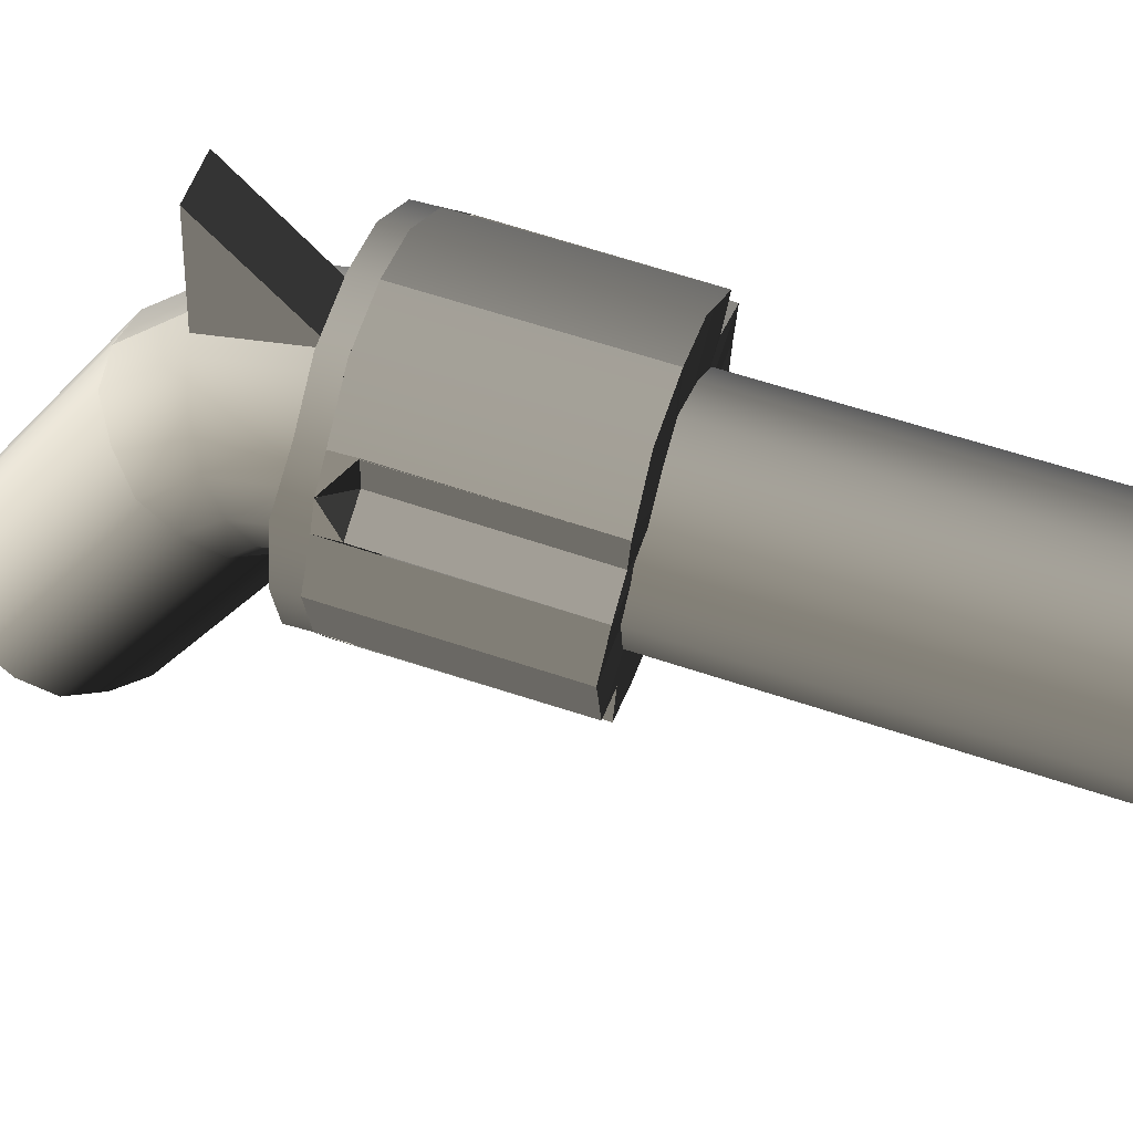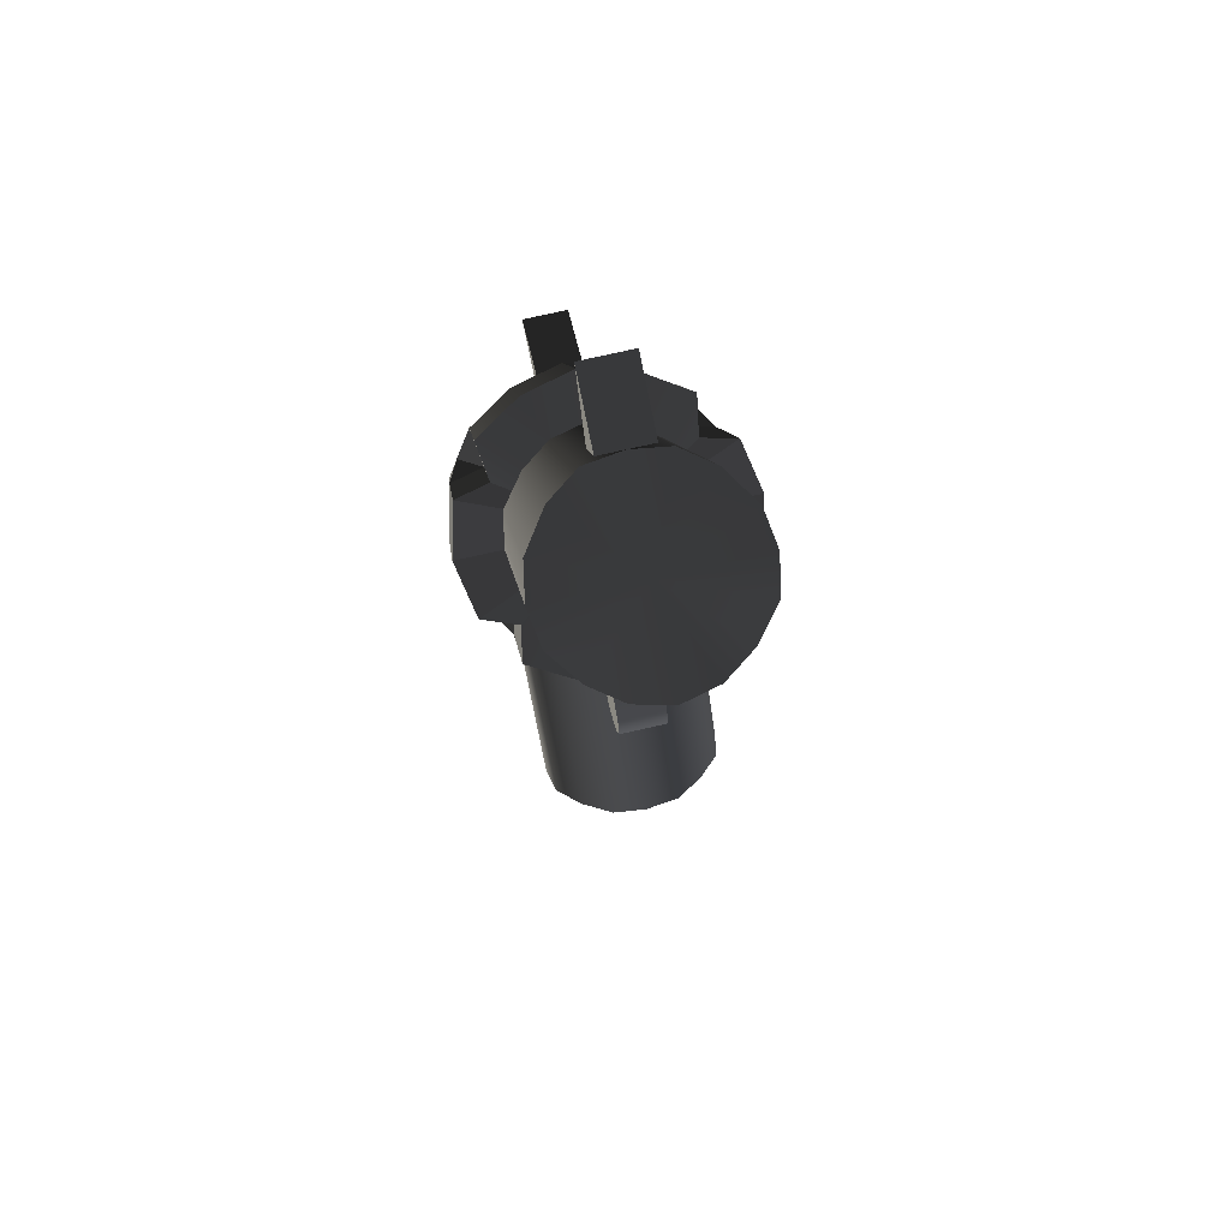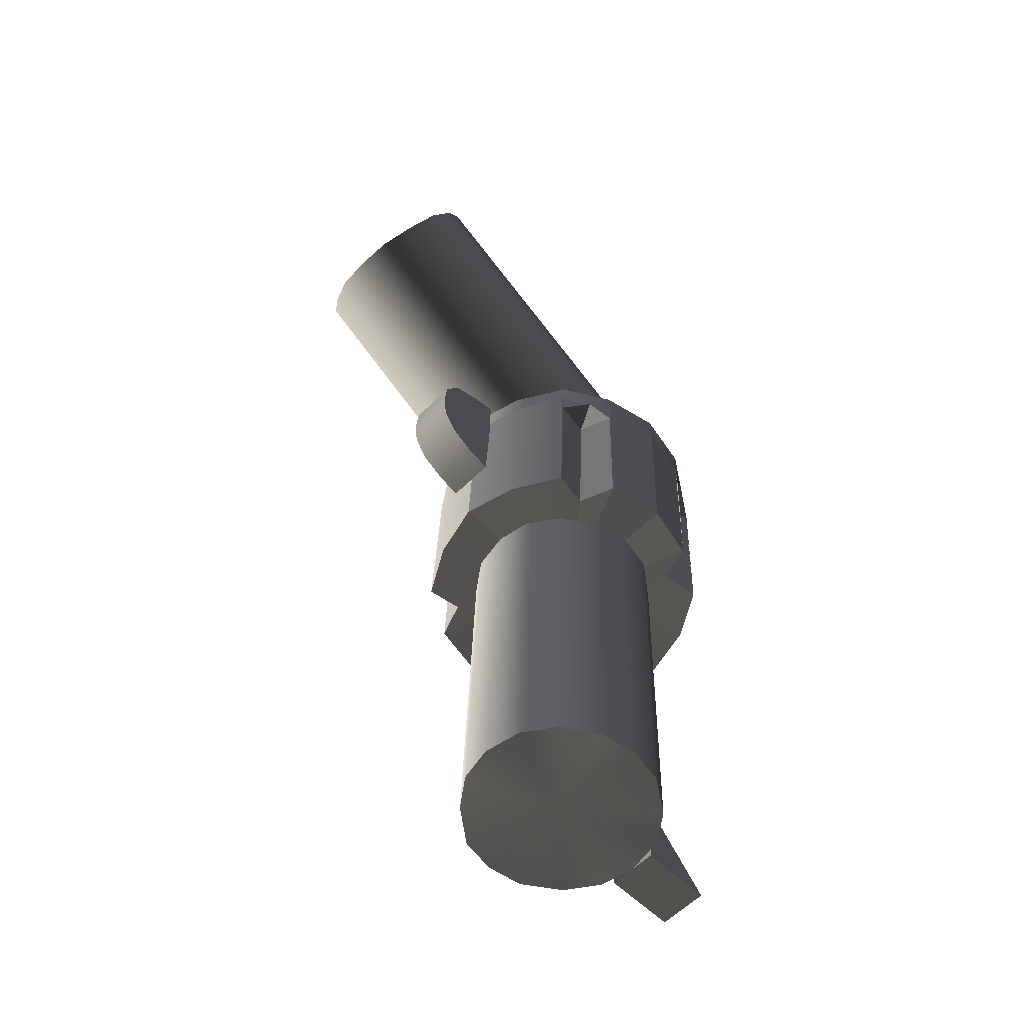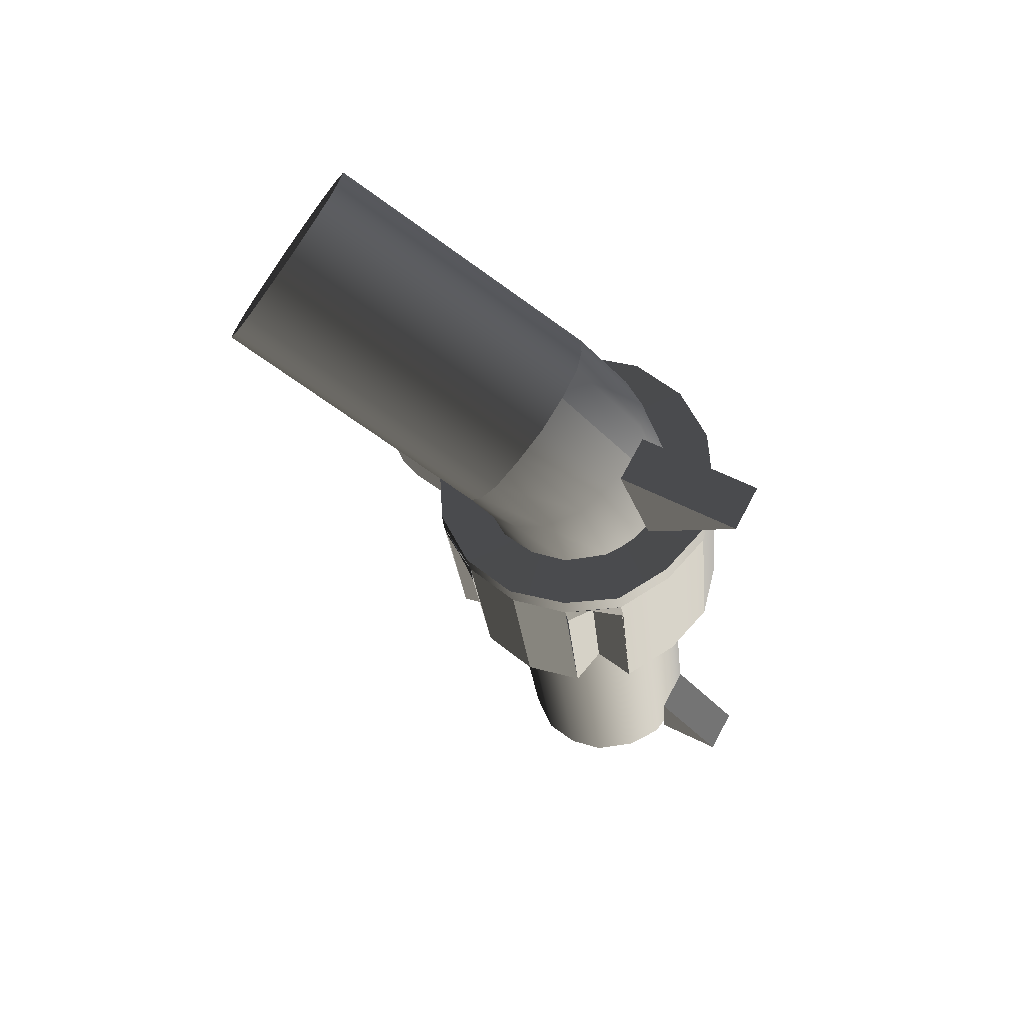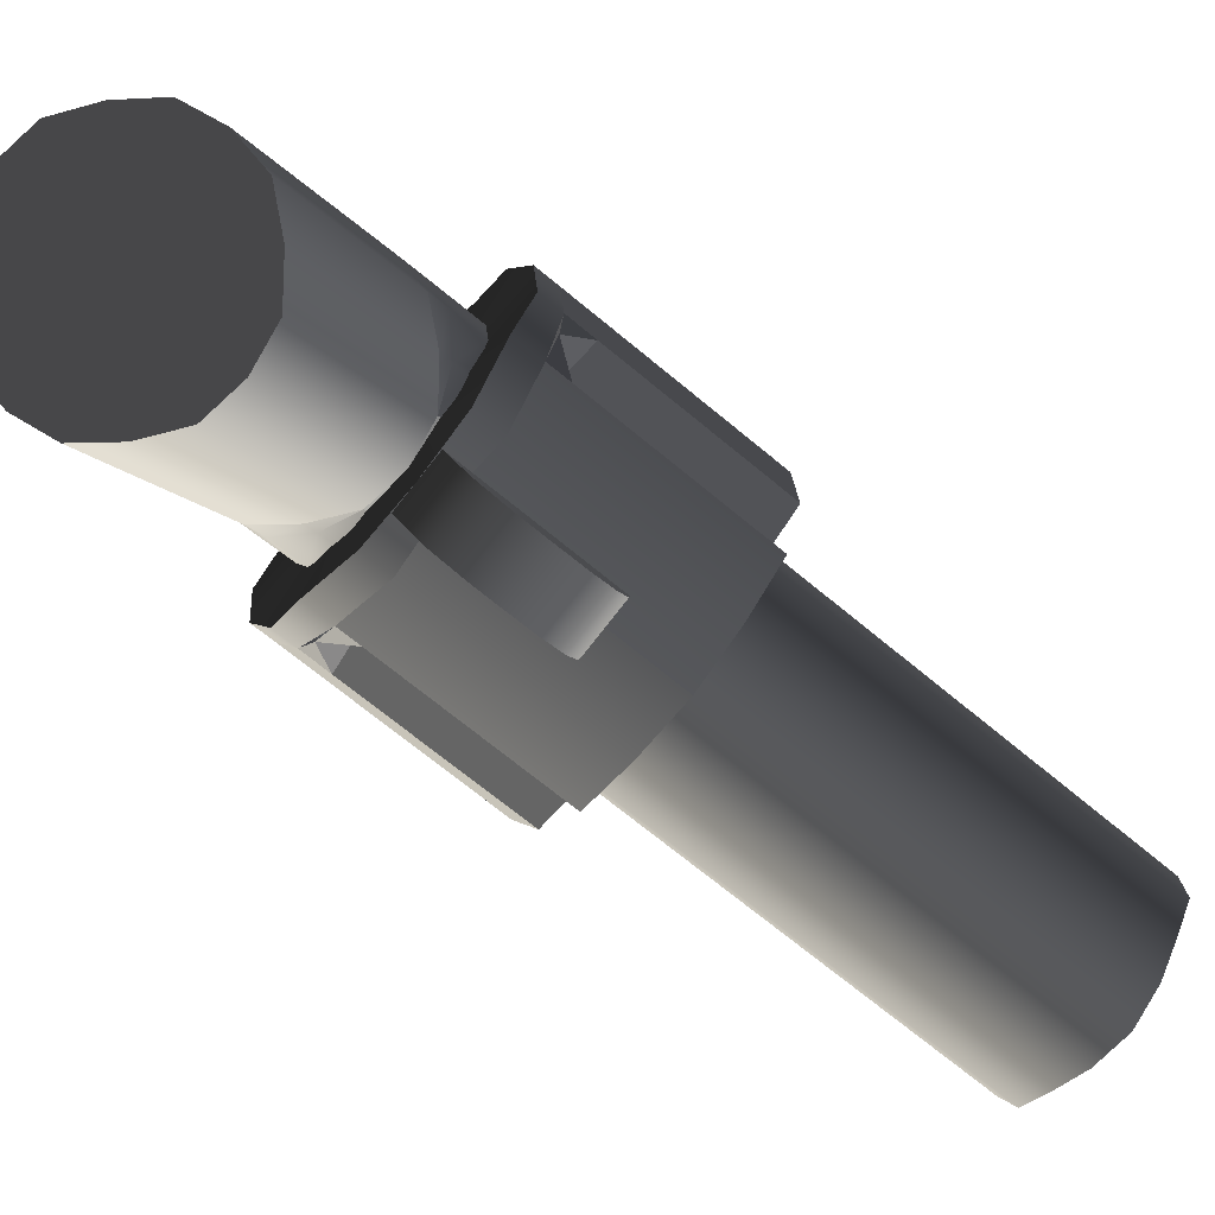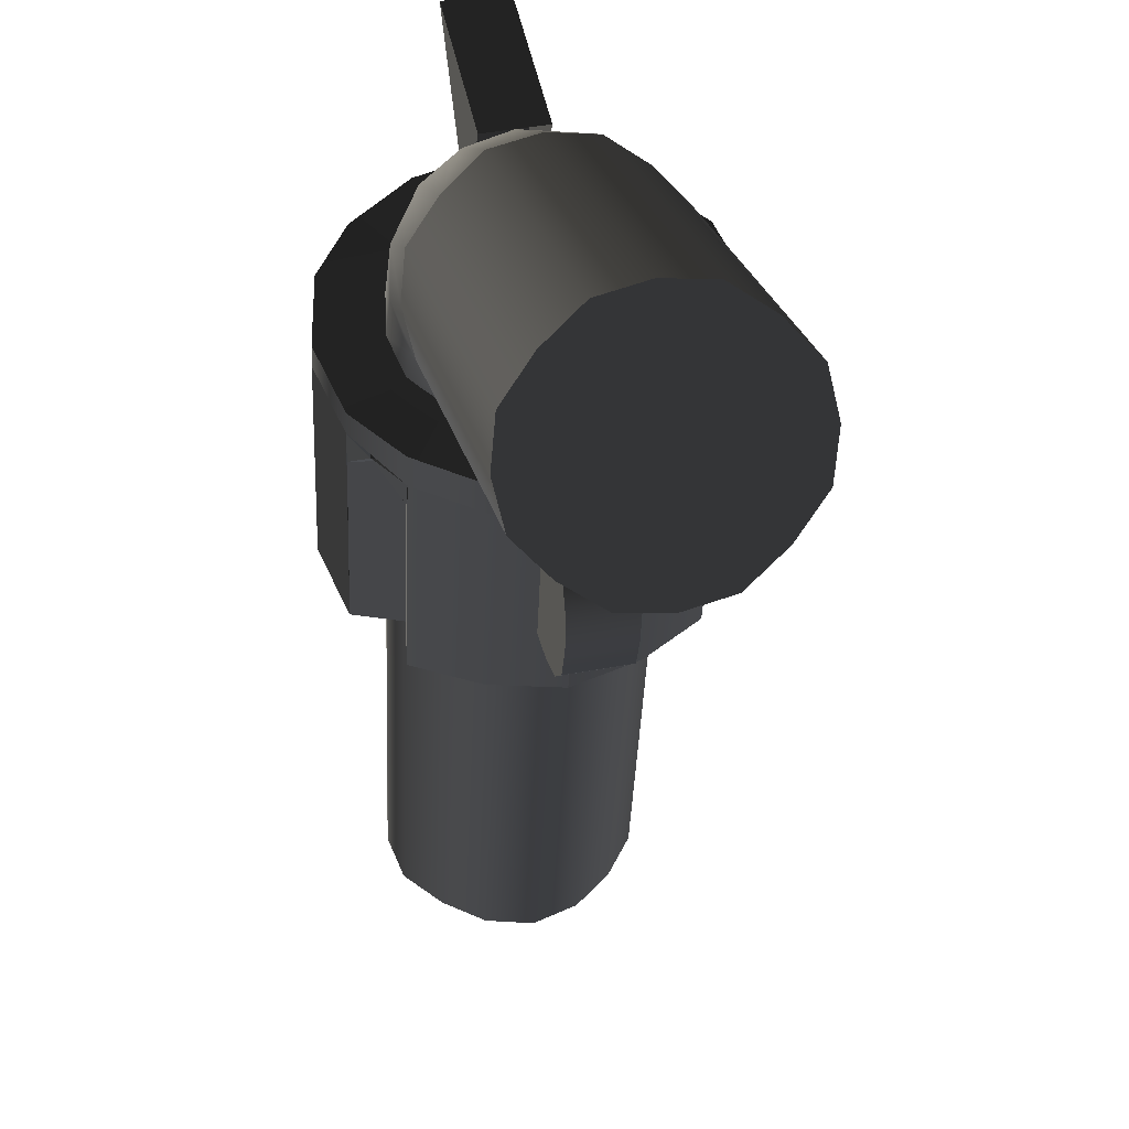
<metadata>
{"format":"obj","ext":"obj","renderer":"f3d","projection":"perspective","resolution":1024,"background":"white","views":[{"elev":68.4,"azim":114.9,"up":"+Y"},{"elev":-77.9,"azim":-155.9,"up":"+Z"},{"elev":-67.0,"azim":58.1,"up":"+Z"},{"elev":61.1,"azim":130.8,"up":"+Z"},{"elev":-70.1,"azim":56.1,"up":"+Y"},{"elev":-38.9,"azim":3.9,"up":"+Y"}]}
</metadata>
<code>
g mesh01
v -0.05439 -0.2303 0.572
v -0.04536 -0.2008 0.6245
v -0.1029 0.00635 0.5178
v -0.1119 -0.02316 0.4654
v -0.0071 -0.1693 0.665
v -0.06466 0.03786 0.5583
v 0.04099 -0.1401 0.6956
v -0.01658 0.06701 0.5889
v 0.09912 -0.1225 0.6986
v 0.04156 0.08467 0.5919
v 0.1575 -0.1139 0.6837
v 0.09991 0.09323 0.577
v 0.2065 -0.1212 0.6431
v 0.1489 0.08594 0.5364
v 0.2459 -0.1352 0.5946
v 0.1883 0.07192 0.4879
v 0.2562 -0.1603 0.5402
v 0.1987 0.04678 0.4335
v 0.2472 -0.1899 0.4878
v 0.1897 0.01727 0.3811
v 0.209 -0.2214 0.4473
v 0.1514 -0.01424 0.3406
v 0.1609 -0.2505 0.4166
v 0.1033 -0.04338 0.31
v 0.1027 -0.2682 0.4137
v 0.04519 -0.06105 0.307
v 0.04439 -0.2767 0.4286
v -0.01317 -0.06961 0.3219
v -0.0046 -0.2695 0.4692
v -0.06216 -0.06232 0.3625
v -0.044 -0.2554 0.5176
v -0.1016 -0.04829 0.4109
v 0.0122 -0.4079 0.7311
v 0.00317 -0.4374 0.6787
v 0.05046 -0.3764 0.7717
v 0.09855 -0.3473 0.8023
v 0.1567 -0.3296 0.8053
v 0.215 -0.321 0.7904
v 0.264 -0.3283 0.7498
v 0.3034 -0.3423 0.7013
v 0.3138 -0.3675 0.6469
v 0.3048 -0.397 0.5945
v 0.2665 -0.4285 0.554
v 0.2184 -0.4577 0.5233
v 0.1603 -0.4753 0.5204
v 0.1019 -0.4839 0.5353
v 0.05296 -0.4766 0.5758
v 0.01356 -0.4626 0.6243
v 0.04337 0.01181 0.4495
v 0.1585 -0.4025 0.6628
v 0.1467 -0.00153 0.3228
v -0.06685 -0.04961 0.3447
v 0.1778 0.05587 0.35
v -0.1134 -0.00969 0.3798
v 0.1797 0.1067 0.3802
v -0.1309 0.03678 0.412
v 0.1623 0.1532 0.4123
v -0.129 0.08763 0.4422
v 0.1157 0.1931 0.4475
v -0.0979 0.145 0.4694
v 0.06439 0.2045 0.4747
v -0.0521 0.1782 0.4867
v 0.00364 0.2046 0.4852
v 0.1009 -0.03475 0.3055
v -0.01557 -0.06098 0.3174
v 0.1421 0.00662 0.2961
v -0.07142 -0.04146 0.318
v 0.1686 0.07218 0.2966
v -0.1226 0.00661 0.3264
v 0.166 0.1312 0.3001
v -0.1446 0.06124 0.3319
v 0.144 0.1858 0.3056
v -0.1472 0.1202 0.3354
v 0.09282 0.2339 0.314
v -0.1207 0.1858 0.3359
v 0.03697 0.2534 0.3146
v -0.07952 0.2272 0.3265
v -0.02378 0.2535 0.325
v 0.0107 0.09621 0.316
v -0.2223 0.04376 0.3399
v -0.2226 0.1399 0.3468
v -0.1912 0.225 0.3374
v -0.1235 0.2906 0.3384
v -0.04102 0.3321 0.3295
v 0.05125 0.33 0.3205
v 0.1389 0.2993 0.3036
v 0.2045 0.2361 0.3031
v 0.2437 0.1487 0.2921
v 0.244 0.05248 0.2852
v 0.2126 -0.03252 0.2946
v 0.1449 -0.09819 0.2936
v 0.06243 -0.1397 0.3025
v -0.02985 -0.1375 0.3115
v -0.1174 -0.1068 0.3284
v -0.1831 -0.04368 0.3289
v -0.227 0.139 0.3023
v -0.2267 0.04736 0.3043
v -0.1957 0.2286 0.3018
v -0.1279 0.2942 0.3028
v -0.04548 0.3357 0.2939
v 0.0468 0.3336 0.2849
v 0.1344 0.3029 0.268
v 0.2002 0.2351 0.2586
v 0.2392 0.1523 0.2565
v 0.2396 0.05608 0.2496
v 0.2083 -0.03348 0.2501
v 0.1405 -0.09914 0.2491
v 0.05797 -0.1361 0.2669
v -0.03419 -0.1385 0.267
v -0.1218 -0.1078 0.2839
v -0.1876 -0.04008 0.2933
v 0.00625 0.09981 0.2804
v 0.1052 -0.084 -0.0624
v 0.02278 -0.1255 -0.05347
v -0.0695 -0.1233 -0.04451
v 0.0116 0.3441 -0.03547
v -0.08068 0.3463 -0.02651
v -0.1631 0.3048 -0.01758
v 0.1731 -0.02289 -0.07033
v -0.157 -0.0972 -0.03653
v 0.09919 0.3134 -0.05235
v -0.2309 0.2391 -0.01855
v 0.204 0.1628 -0.06385
v 0.2044 0.06667 -0.07081
v -0.2619 0.05795 -0.01613
v -0.2228 -0.0295 -0.02707
v 0.165 0.2457 -0.06182
v -0.2622 0.1496 -0.01807
v 0.2276 0.01671 0.2471
v 0.2038 -0.02988 0.2145
v -0.1607 -0.07071 0.2869
v -0.1262 -0.1042 0.2483
v 0.1733 0.2658 0.265
v 0.1299 0.3065 0.2324
v -0.215 0.1784 0.3048
v -0.2001 0.2321 0.2662
v 0.2352 0.05513 0.2051
v -0.1919 -0.04104 0.2488
v 0.1957 0.2387 0.223
v -0.2314 0.1426 0.2667
v 0.1818 0.02475 0.2199
v -0.1289 -0.04518 0.2517
v 0.135 0.2388 0.2334
v -0.1757 0.1689 0.2652
v 0.151 0.03174 -0.06486
v -0.1596 -0.0382 -0.03304
v 0.1042 0.2458 -0.05139
v -0.2064 0.1759 -0.01958
v -0.02895 0.1104 -0.03999
v 0.01505 0.2622 0.321
v -0.00184 0.4142 0.4902
v -0.0795 0.3967 0.4981
v -0.06261 0.2447 0.329
v 0.04247 0.2133 0.4812
v -0.03519 0.1958 0.4891
v 0.06996 -0.1792 0.2892
v 0.1088 -0.1705 0.2852
v 0.1013 -0.1309 0.2985
v 0.07761 -0.2233 0.2669
v 0.1164 -0.2146 0.2629
v 0.07818 -0.2461 0.2224
v 0.117 -0.2374 0.2184
v 0.07384 -0.2471 0.1779
v 0.1127 -0.2383 0.1739
v 0.0671 -0.2394 0.1289
v 0.1059 -0.2306 0.1249
v 0.05773 -0.214 0.09333
v 0.09656 -0.2052 0.08936
v 0.04574 -0.1708 0.07111
v 0.08457 -0.1621 0.06713
v 0.03603 -0.1317 0.06223
v 0.07486 -0.123 0.05825
v 0.03113 -0.188 0.2931
v 0.0236 -0.1484 0.3065
v 0.03878 -0.2321 0.2708
v 0.03935 -0.2549 0.2263
v 0.03501 -0.2558 0.1818
v 0.02827 -0.2481 0.1329
v 0.0189 -0.2227 0.09731
v 0.00691 -0.1795 0.07508
v -0.0028 -0.1405 0.06621
v 0.088 -0.1247 0.1829
v 0.01034 -0.1422 0.1908
v -0.1843 0.07543 -0.02408
v -0.1869 0.1344 -0.0206
v -0.1603 0.1954 -0.029
v -0.1192 0.2414 -0.0295
v -0.06344 0.2677 -0.03101
v -0.00268 0.2676 -0.04143
v 0.05328 0.2435 -0.05087
v 0.1043 0.2 -0.05042
v 0.1264 0.1454 -0.0559
v 0.129 0.08637 -0.05938
v 0.1025 0.02081 -0.05989
v 0.06138 -0.02512 -0.05938
v 0.00553 -0.04686 -0.04897
v -0.05511 -0.05134 -0.04745
v -0.1111 -0.02727 -0.03801
v -0.1622 0.0208 -0.02956
v -0.2573 0.1556 -0.6614
v -0.2547 0.0966 -0.6649
v -0.2308 0.2212 -0.6609
v -0.1897 0.2671 -0.6614
v -0.1338 0.2888 -0.6718
v -0.07318 0.2933 -0.6733
v -0.01723 0.2692 -0.6827
v 0.03394 0.2212 -0.6912
v 0.05598 0.1665 -0.6967
v 0.0586 0.1075 -0.7002
v 0.03199 0.04654 -0.6918
v -0.00913 0.00061 -0.6913
v -0.06486 -0.02569 -0.6897
v -0.1256 -0.02562 -0.6793
v -0.1816 -0.00155 -0.6699
v -0.2326 0.04197 -0.6703
v -0.09934 0.1316 -0.6808
v -0.1197 0.4112 -0.6668
v -0.08186 0.2959 -0.5512
v -0.1595 0.2784 -0.5432
v -0.1973 0.3937 -0.6589
v -0.095 0.2976 -0.6758
v -0.1727 0.2801 -0.6678
f 1 2 3 4
f 2 5 6 3
f 5 7 8 6
f 7 9 10 8
f 9 11 12 10
f 11 13 14 12
f 13 15 16 14
f 15 17 18 16
f 17 19 20 18
f 19 21 22 20
f 21 23 24 22
f 23 25 26 24
f 25 27 28 26
f 27 29 30 28
f 29 31 32 30
f 31 1 4 32
f 1 2 33 34
f 2 5 35 33
f 5 7 36 35
f 7 9 37 36
f 9 11 38 37
f 11 13 39 38
f 13 15 40 39
f 15 17 41 40
f 17 19 42 41
f 19 21 43 42
f 21 23 44 43
f 23 25 45 44
f 25 27 46 45
f 27 29 47 46
f 29 31 48 47
f 31 1 34 48
f 24 22 51 24
f 28 30 52 28
f 22 20 53 51
f 30 32 54 52
f 20 18 55 53
f 32 4 56 54
f 18 16 57 55
f 4 3 58 56
f 16 14 59 57
f 3 6 60 58
f 14 12 61 59
f 6 8 62 60
f 12 10 63 61
f 8 10 63 62
f 24 51 66 64
f 28 52 67 65
f 51 53 68 66
f 52 54 69 67
f 53 55 70 68
f 54 56 71 69
f 55 57 72 70
f 56 58 73 71
f 57 59 74 72
f 58 60 75 73
f 59 61 76 74
f 60 62 77 75
f 61 63 78 76
f 62 63 78 77
f 80 81 96 97
f 81 82 98 96
f 82 83 99 98
f 83 84 100 99
f 84 85 101 100
f 85 86 102 101
f 86 87 103 102
f 87 88 104 103
f 88 89 105 104
f 89 90 106 105
f 90 91 107 106
f 91 92 108 107
f 92 93 109 108
f 93 94 110 109
f 94 95 111 110
f 95 80 97 111
f 108 107 113 114
f 108 109 115 114
f 100 101 116 117
f 100 99 118 117
f 107 106 119 113
f 109 110 120 115
f 101 102 121 116
f 99 98 122 118
f 105 104 123 124
f 111 97 125 126
f 103 104 123 127
f 96 97 125 128
f 130 141 145 119
f 132 142 146 120
f 134 143 147 121
f 136 144 148 122
f 137 141 145 124
f 138 142 146 126
f 139 143 147 127
f 140 144 148 128
f 150 151 152 153
f 151 154 155 152
f 92 156 157 158
f 156 159 160 157
f 159 161 162 160
f 161 163 164 162
f 163 165 166 164
f 165 167 168 166
f 167 169 170 168
f 169 171 172 170
f 92 156 173 174
f 156 159 175 173
f 159 161 176 175
f 161 163 177 176
f 163 165 178 177
f 165 167 179 178
f 167 169 180 179
f 169 171 181 180
f 184 185 200 201
f 185 186 202 200
f 186 187 203 202
f 187 188 204 203
f 188 189 205 204
f 189 190 206 205
f 190 191 207 206
f 191 192 208 207
f 192 193 209 208
f 193 194 210 209
f 194 195 211 210
f 195 196 212 211
f 196 197 213 212
f 197 198 214 213
f 198 199 215 214
f 199 184 201 215
f 217 218 219 220
f 217 221 222 220
f 49 4 3
f 49 3 6
f 49 6 8
f 49 8 10
f 49 10 12
f 49 12 14
f 49 14 16
f 49 16 18
f 49 18 20
f 49 20 22
f 49 22 24
f 49 24 26
f 49 26 28
f 49 28 30
f 49 30 32
f 49 32 4
f 50 34 33
f 50 33 35
f 50 35 36
f 50 36 37
f 50 37 38
f 50 38 39
f 50 39 40
f 50 40 41
f 50 41 42
f 50 42 43
f 50 43 44
f 50 44 45
f 50 45 46
f 50 46 47
f 50 47 48
f 50 48 34
f 26 24 24
f 26 28 28
f 26 24 64
f 26 28 65
f 79 80 81
f 79 81 82
f 79 82 83
f 79 83 84
f 79 84 85
f 79 85 86
f 79 86 87
f 79 87 88
f 79 88 89
f 79 89 90
f 79 90 91
f 79 91 92
f 79 92 93
f 79 93 94
f 79 94 95
f 79 95 80
f 112 97 96
f 112 96 98
f 112 98 99
f 112 99 100
f 112 100 101
f 112 101 102
f 112 102 103
f 112 103 104
f 112 104 105
f 112 105 106
f 112 106 107
f 112 107 108
f 112 108 109
f 112 109 110
f 112 110 111
f 112 111 97
f 106 129 130
f 110 131 132
f 102 133 134
f 98 135 136
f 105 129 137
f 111 131 138
f 103 133 139
f 96 135 140
f 129 130 141
f 131 132 142
f 133 134 143
f 135 136 144
f 129 137 141
f 131 138 142
f 133 139 143
f 135 140 144
f 149 114 113
f 149 114 115
f 149 117 116
f 149 117 118
f 149 113 119
f 149 115 120
f 149 116 121
f 149 118 122
f 149 124 123
f 149 126 125
f 149 127 123
f 149 128 125
f 149 119 145
f 149 120 146
f 149 121 147
f 149 122 148
f 149 124 145
f 149 126 146
f 149 127 147
f 149 128 148
f 150 151 154
f 153 152 155
f 182 158 157
f 182 157 160
f 182 160 162
f 182 162 164
f 182 164 166
f 182 166 168
f 182 168 170
f 182 170 172
f 183 174 173
f 183 173 175
f 183 175 176
f 183 176 177
f 183 177 178
f 183 178 179
f 183 179 180
f 183 180 181
f 216 201 200
f 216 200 202
f 216 202 203
f 216 203 204
f 216 204 205
f 216 205 206
f 216 206 207
f 216 207 208
f 216 208 209
f 216 209 210
f 216 210 211
f 216 211 212
f 216 212 213
f 216 213 214
f 216 214 215
f 216 215 201
f 217 218 221
f 220 219 222

</code>
